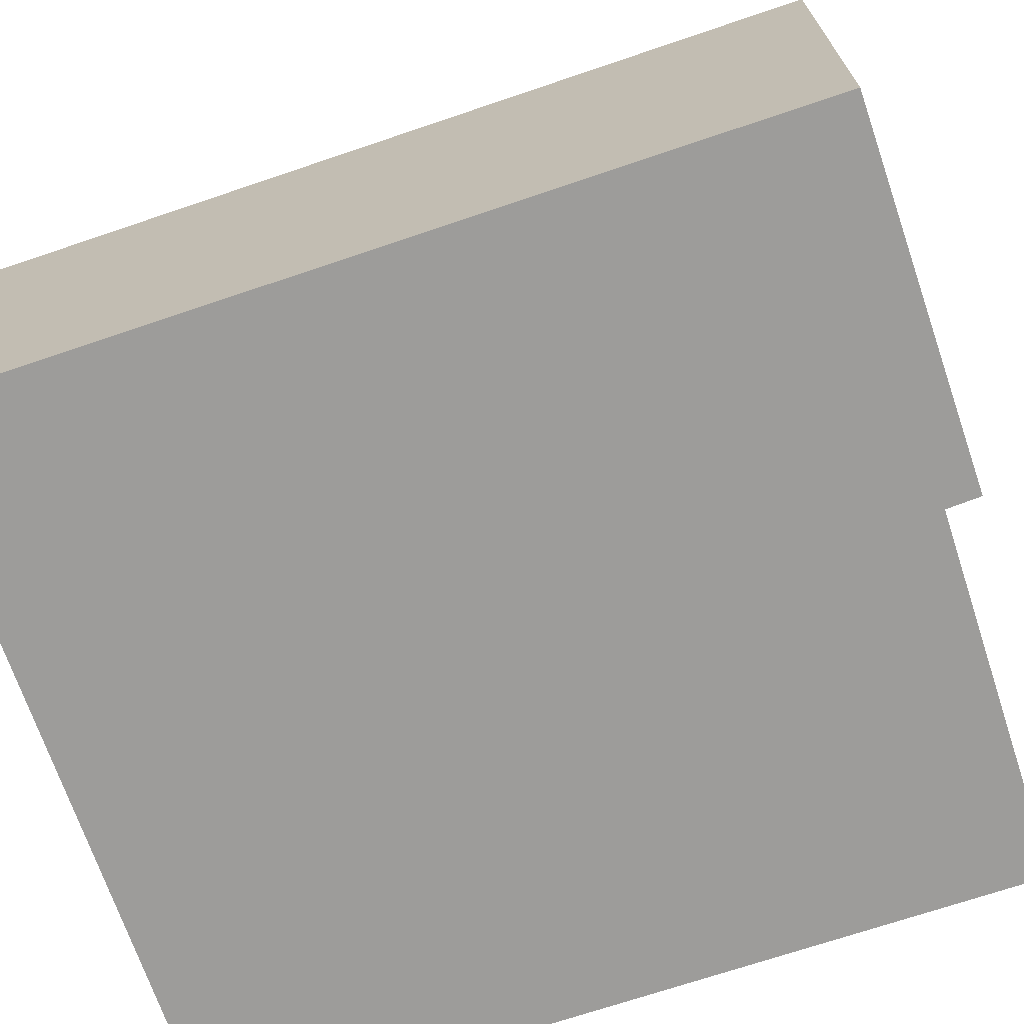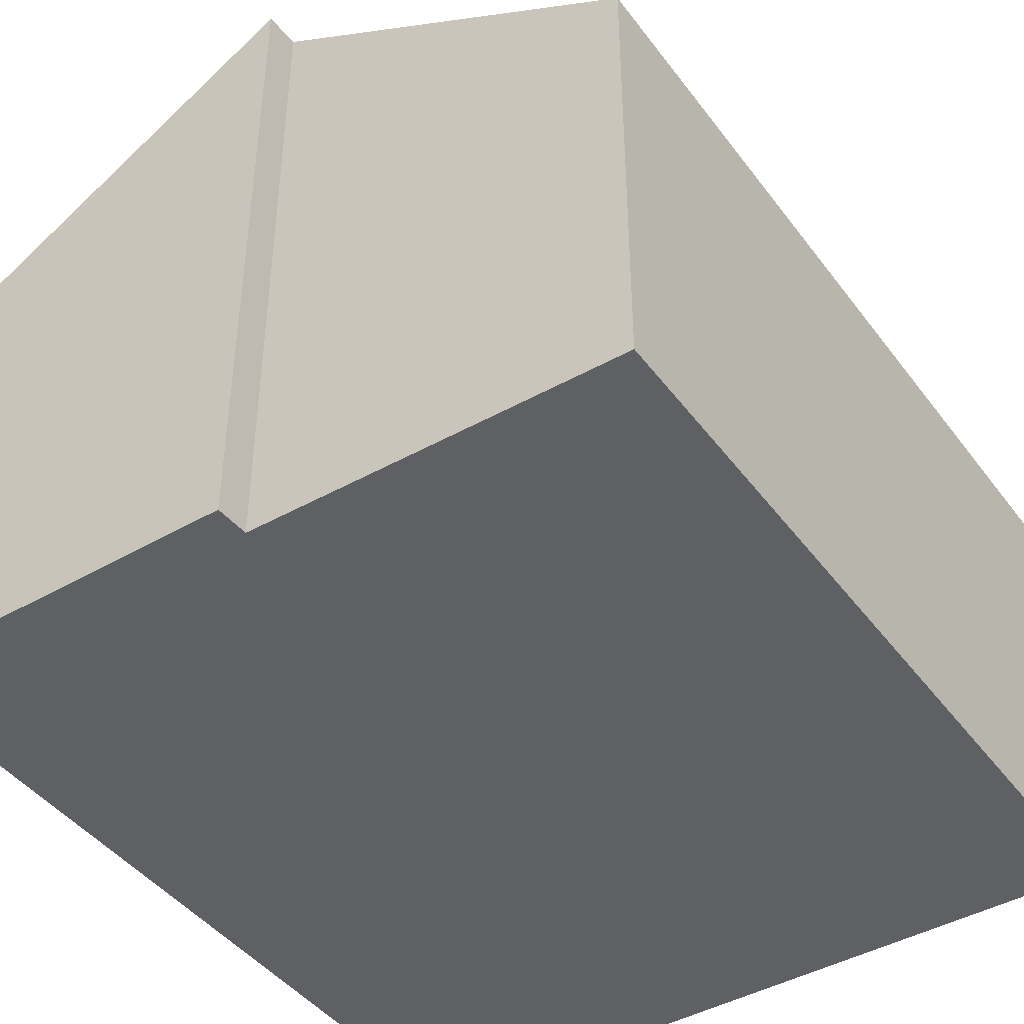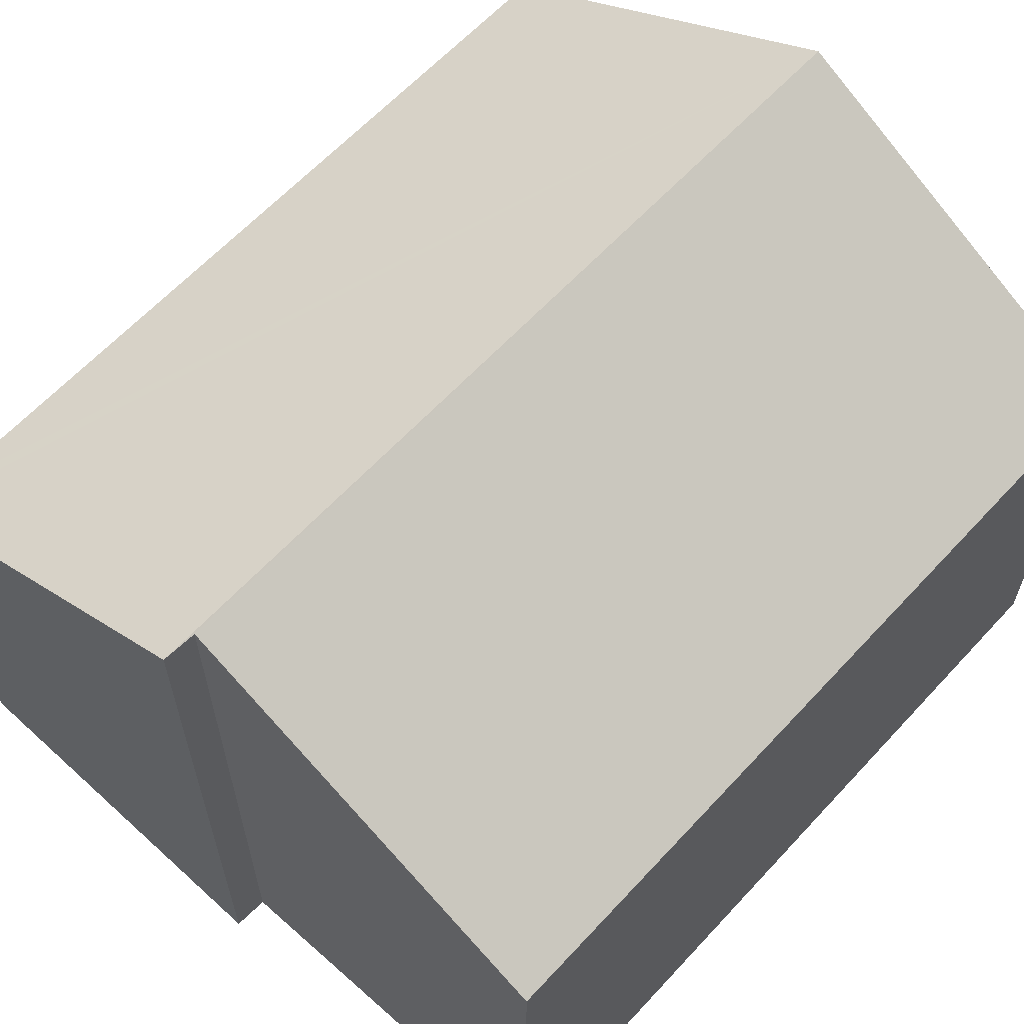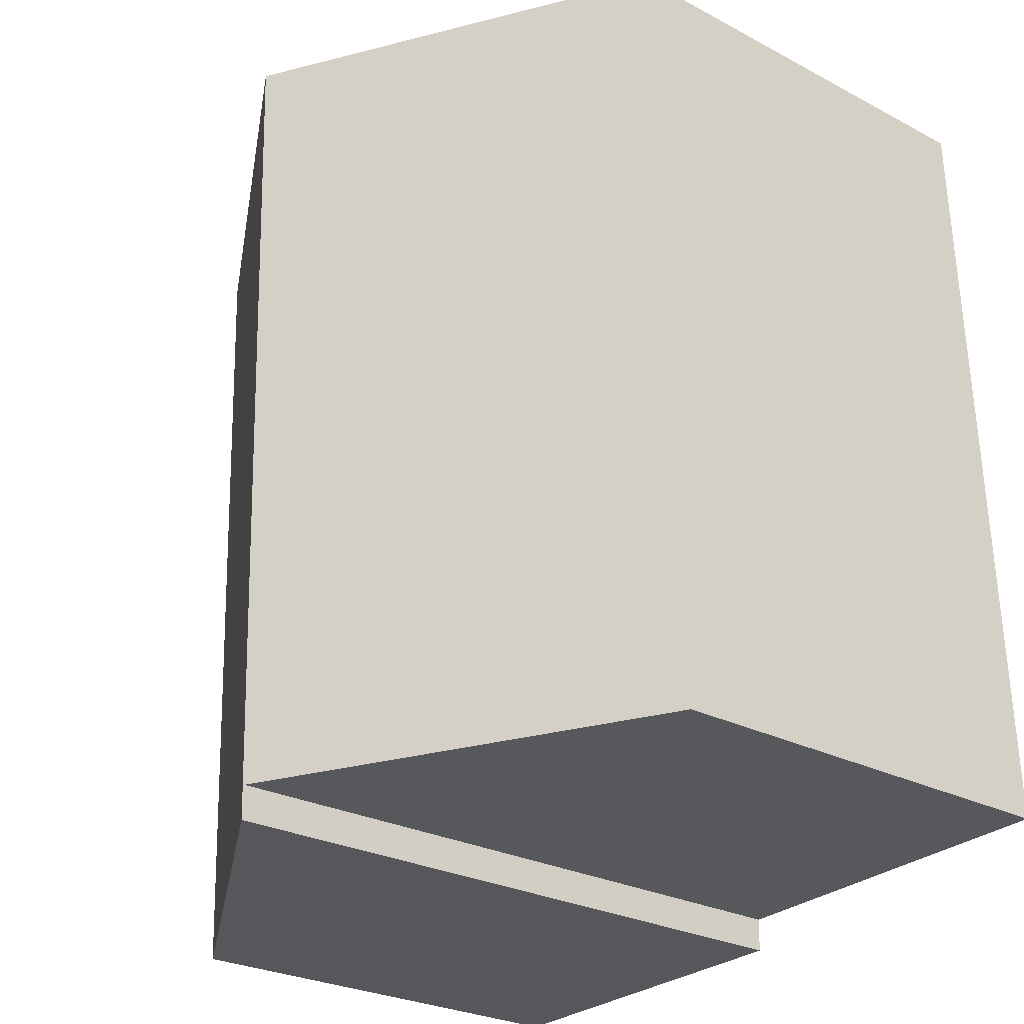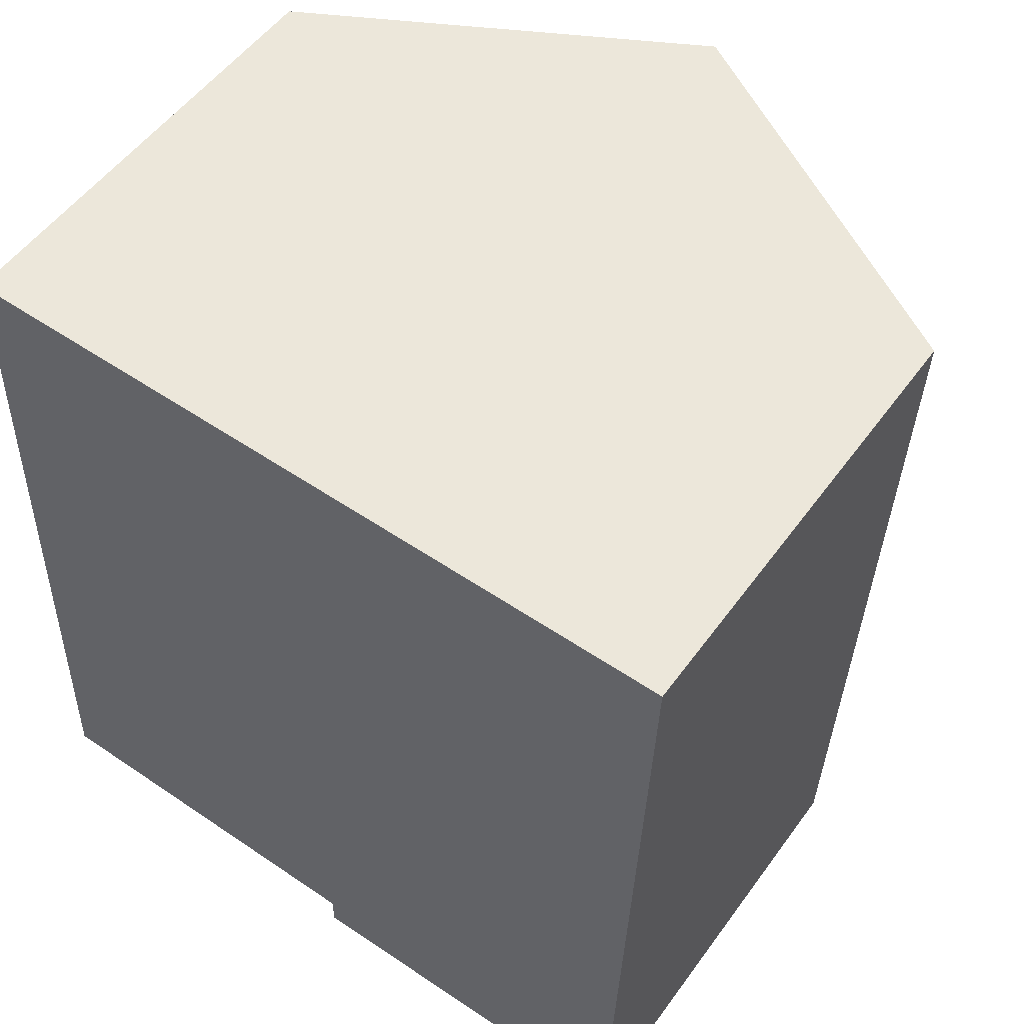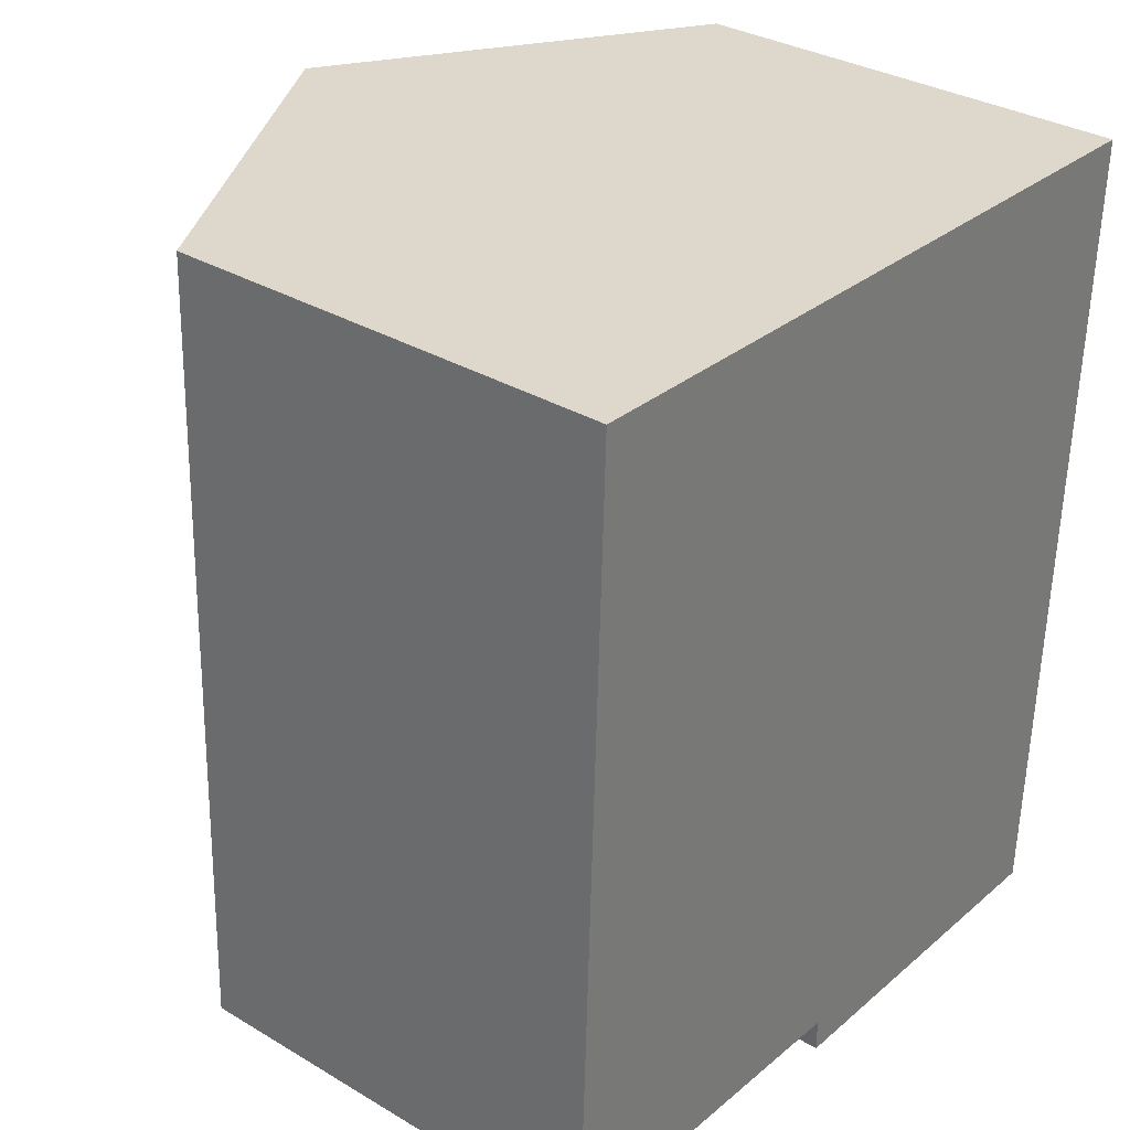
<metadata>
{"format":"obj","ext":"obj","renderer":"f3d","projection":"perspective","resolution":1024,"background":"white","views":[{"elev":-70.0,"azim":110.7,"up":"+Y"},{"elev":-43.7,"azim":-144.1,"up":"+Y"},{"elev":62.3,"azim":-135.5,"up":"+Y"},{"elev":-26.2,"azim":-129.9,"up":"+Z"},{"elev":53.2,"azim":35.1,"up":"+Z"},{"elev":32.7,"azim":-50.5,"up":"+Z"}]}
</metadata>
<code>
v  12.56 7.625 1.908
v  6.705 11.24 13.39
v  12.95 7.625 13.18
v  12.48 7.626 -0.473
v  12.46 7.625 -1.039
v  6.225 11.24 -0.853
v  6.219 11.23 -0.282
v  0 7.627 4.67e-16
v  0.46 7.624 13.61
v  6.225 5.223e-17 -0.853
v  12.46 6.362e-17 -1.039
v  6.219 1.727e-17 -0.282
v  0 0 0
v  0.46 -8.334e-16 13.61
v  6.705 -8.201e-16 13.39
v  12.95 -8.069e-16 13.18
v  12.56 -1.168e-16 1.908
v  12.48 2.896e-17 -0.473
g defaultobject
f 1 2 3
f 2 1 4
f 2 4 5
f 2 5 6
f 6 7 2
f 8 2 7
f 9 2 8
f 5 10 6
f 10 5 11
f 12 8 7
f 8 12 13
f 10 7 6
f 7 10 12
f 13 9 8
f 9 13 14
f 14 2 9
f 2 14 3
f 3 14 15
f 3 15 16
f 16 1 3
f 1 16 17
f 1 17 4
f 4 17 5
f 5 17 18
f 5 18 11
f 13 15 14
f 15 13 12
f 15 12 16
f 16 12 10
f 16 10 18
f 18 10 11
f 16 18 17

</code>
